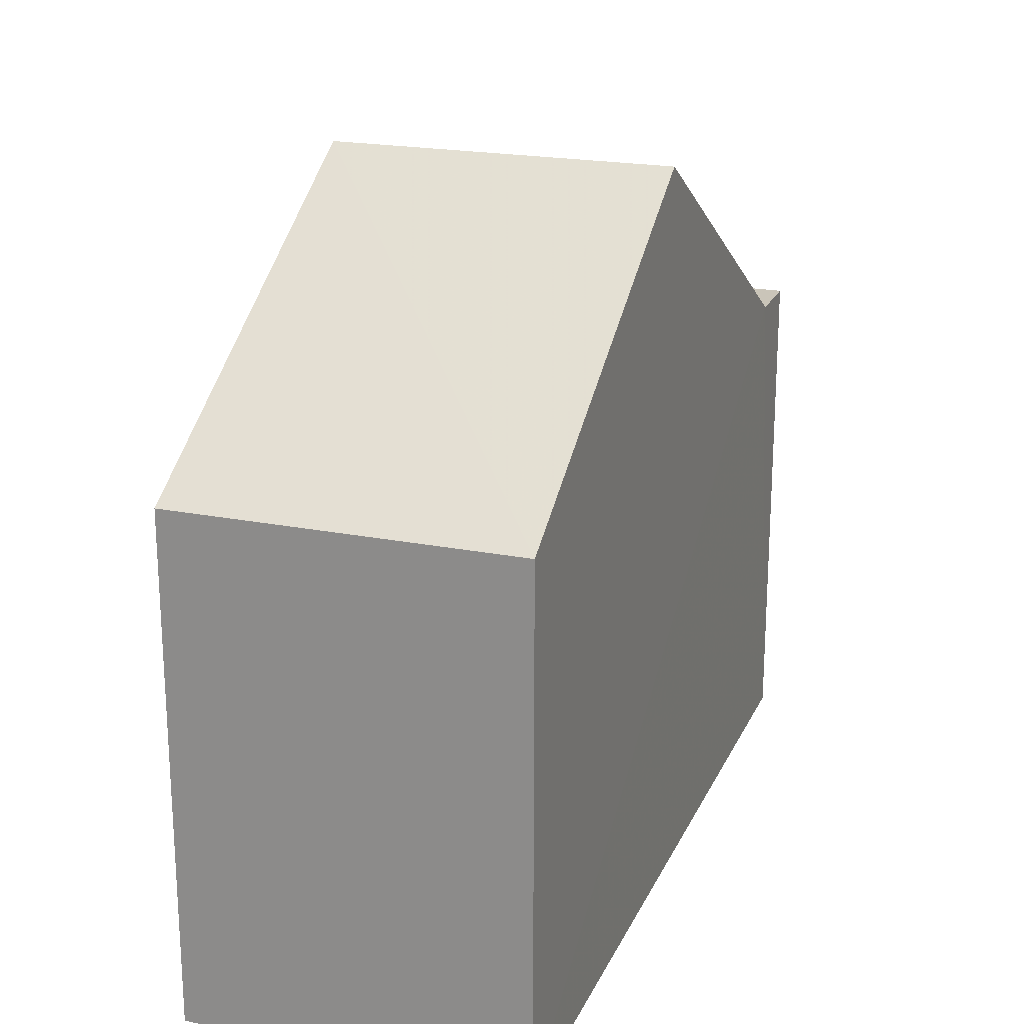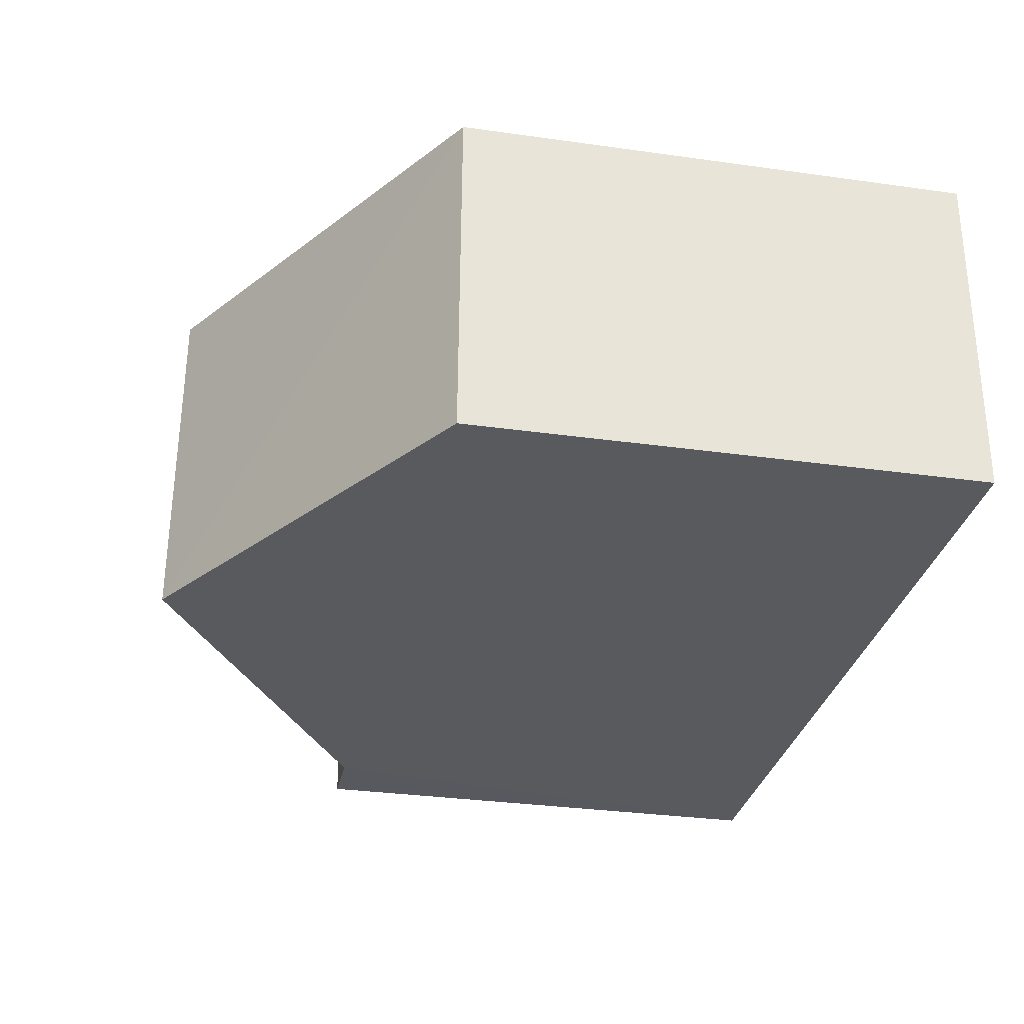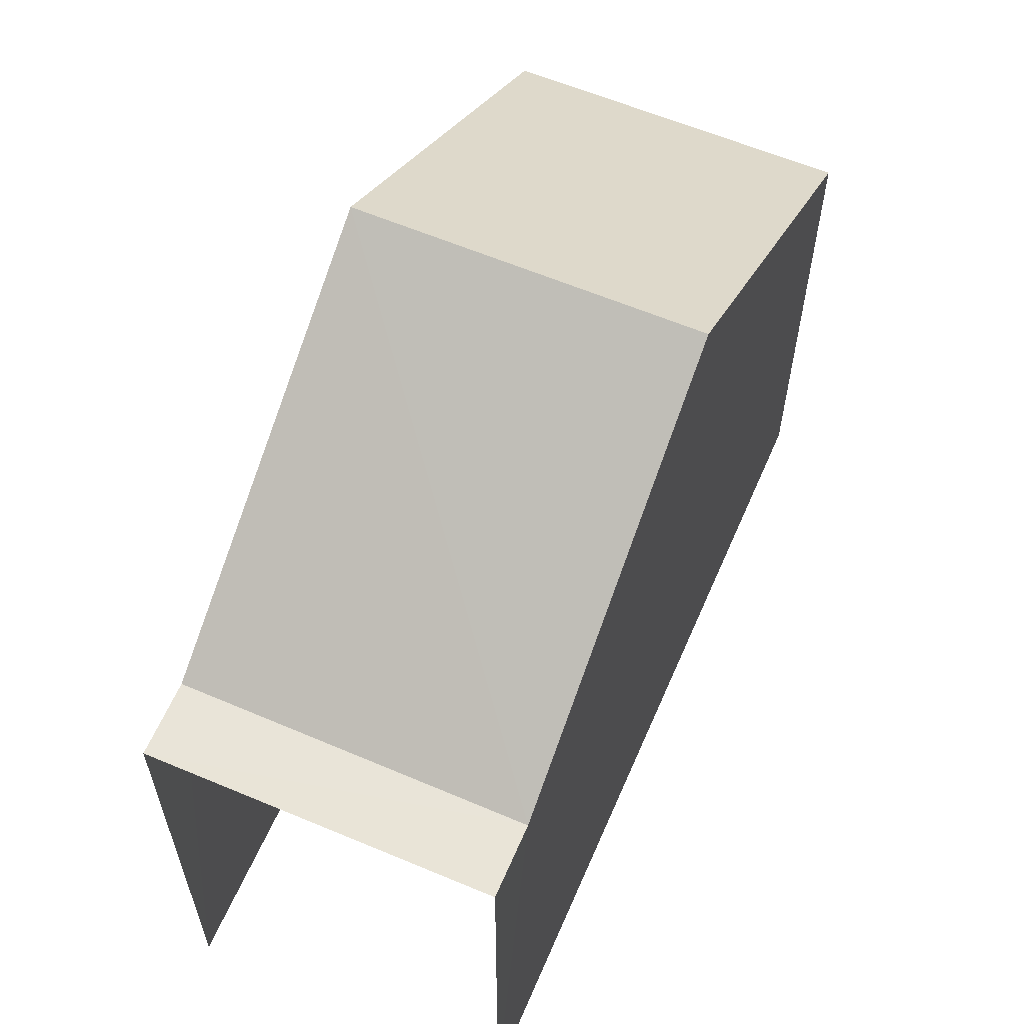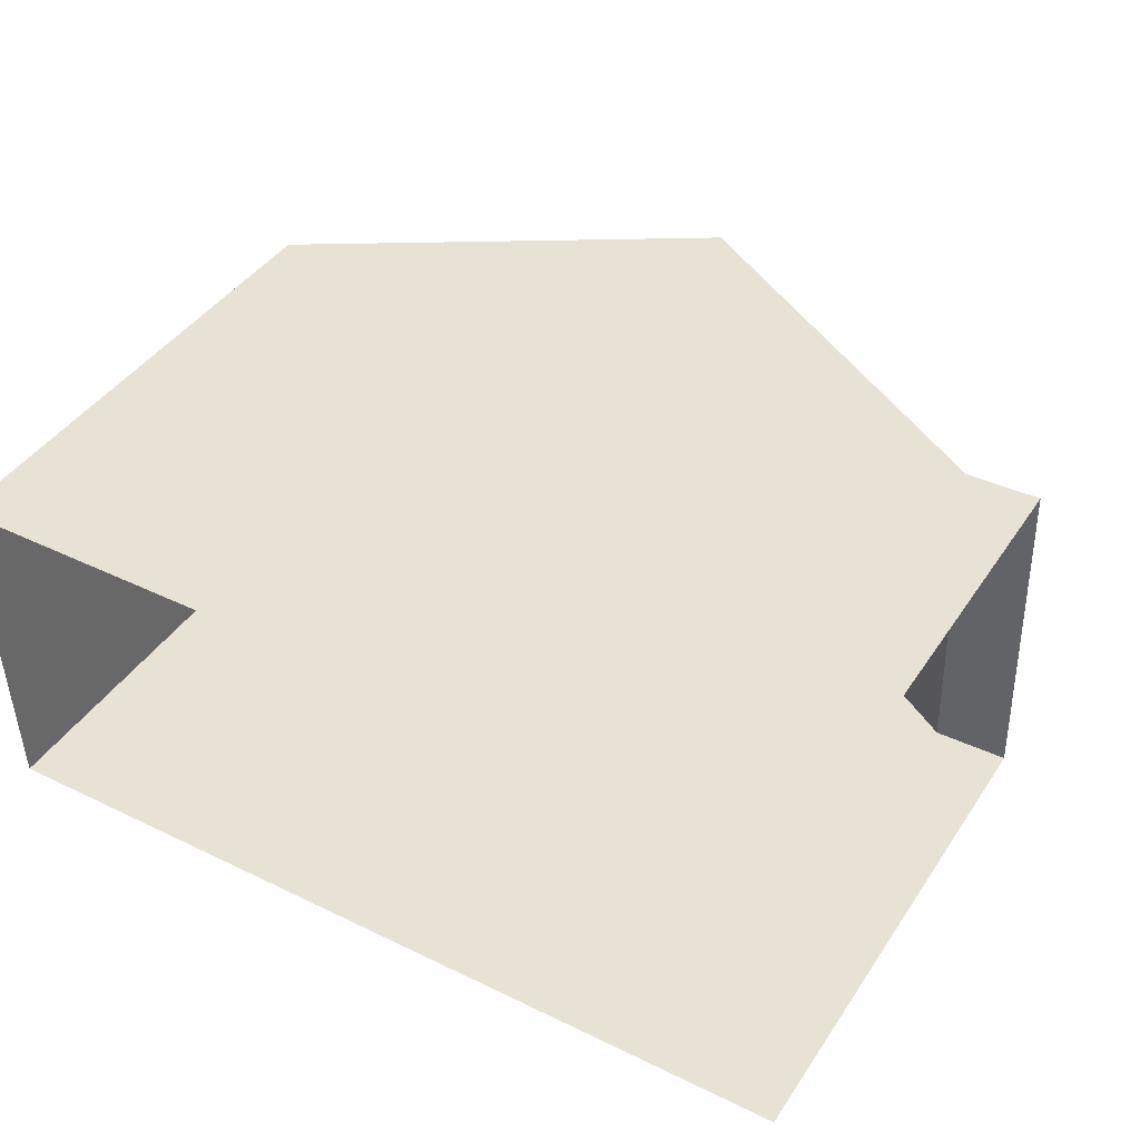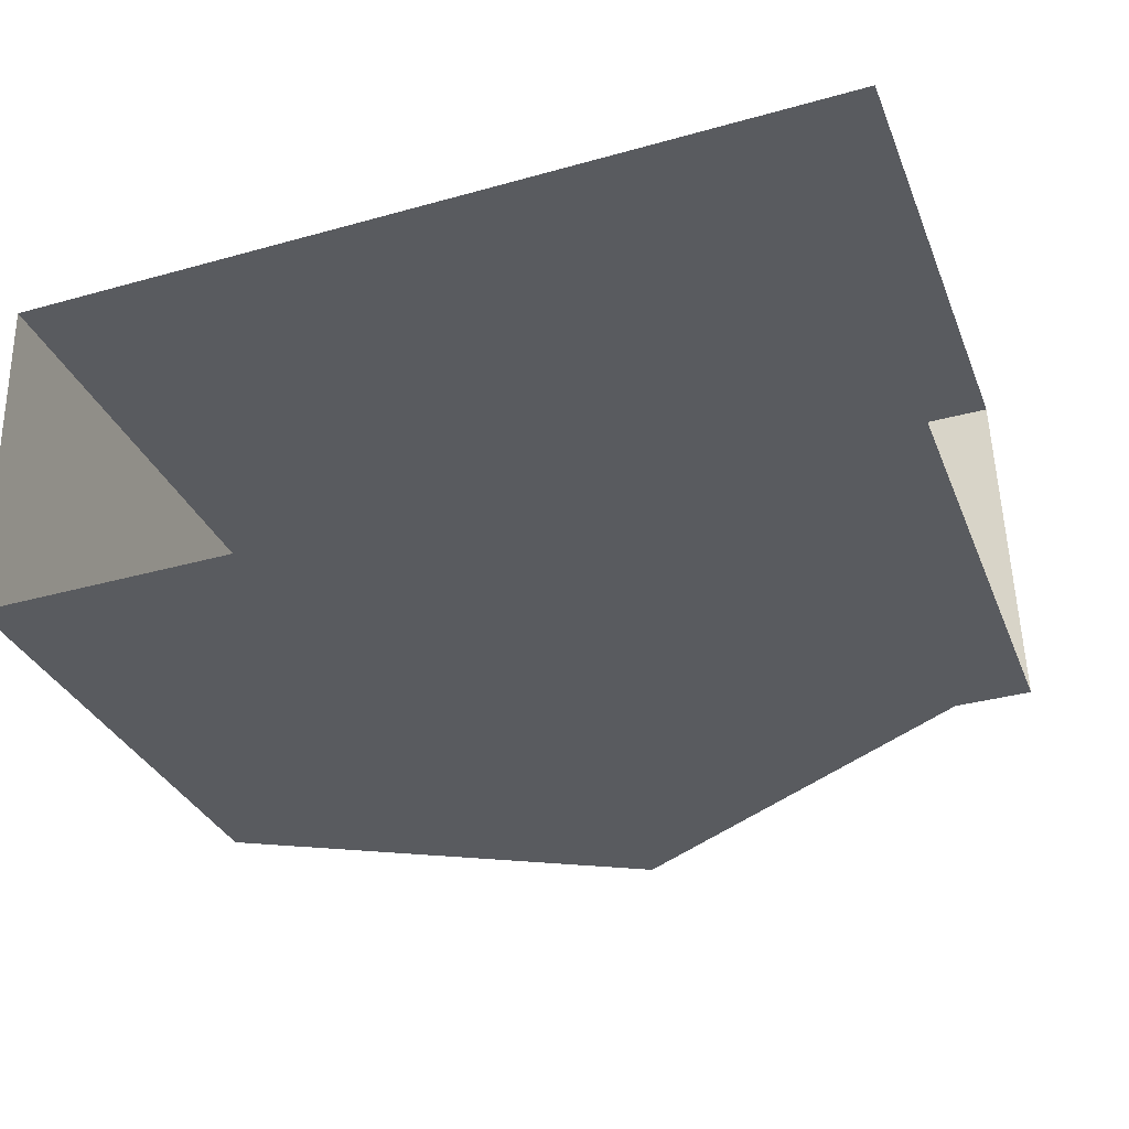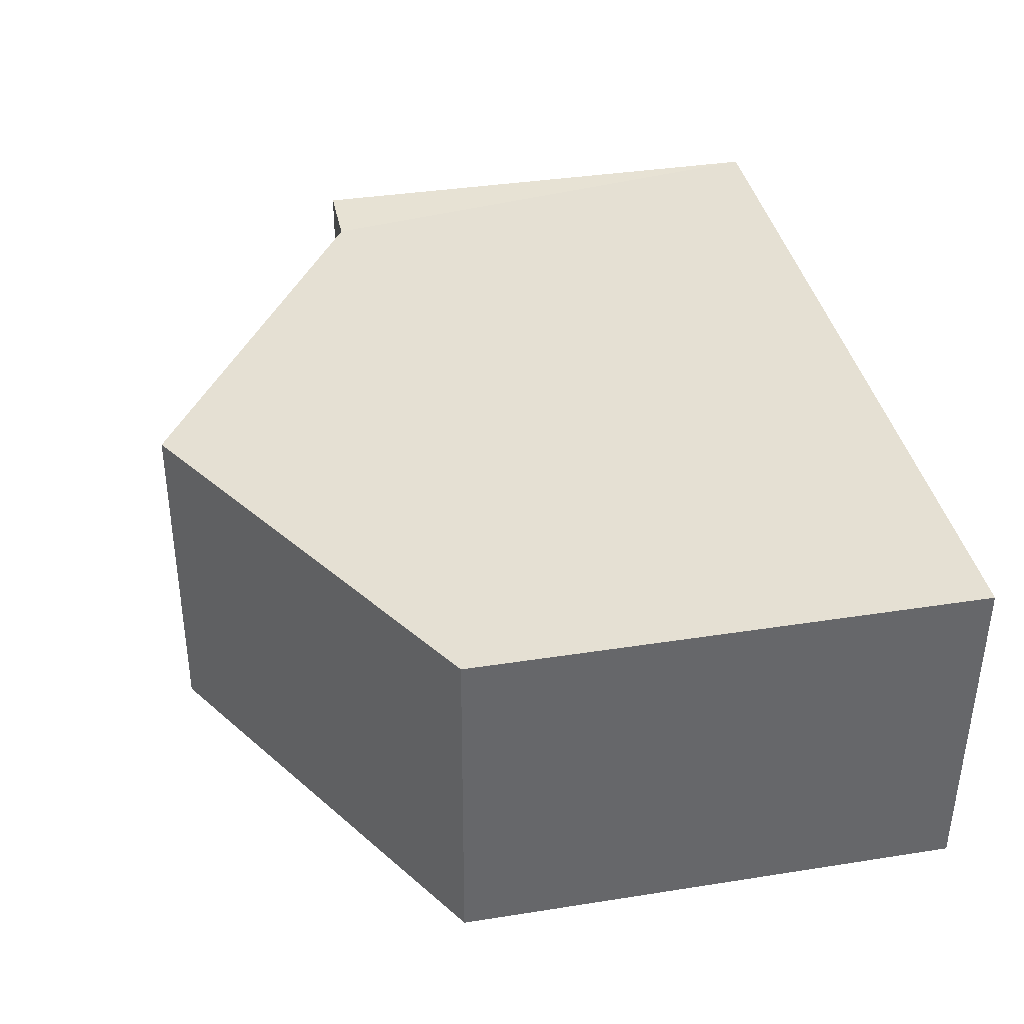
<metadata>
{"format":"obj","ext":"obj","renderer":"f3d","projection":"perspective","resolution":1024,"background":"white","views":[{"elev":20.9,"azim":108.0,"up":"+Z"},{"elev":-31.9,"azim":78.7,"up":"+Y"},{"elev":60.0,"azim":-68.0,"up":"+Z"},{"elev":42.2,"azim":-148.8,"up":"+Y"},{"elev":-32.3,"azim":-160.1,"up":"+Y"},{"elev":36.7,"azim":78.4,"up":"+Y"}]}
</metadata>
<code>
v -3.734e+05 -1.043e+05 26.18
v -3.734e+05 -1.043e+05 26.18
v -3.734e+05 -1.043e+05 26.18
v -3.734e+05 -1.043e+05 26.18
v -3.734e+05 -1.043e+05 36.4
v -3.734e+05 -1.043e+05 33.13
v -3.734e+05 -1.043e+05 33.13
v -3.734e+05 -1.043e+05 36.4
v -3.734e+05 -1.043e+05 33.13
v -3.734e+05 -1.043e+05 33.13
v -3.734e+05 -1.043e+05 33.13
v -3.734e+05 -1.043e+05 33.13
f 1 2 3
f 4 1 3
f 9 1 4
f 10 9 4
f 5 6 7
f 8 5 7
f 7 9 10
f 7 6 9
f 8 11 5
f 8 12 11
f 5 11 6
f 9 6 1
f 6 2 1
f 6 11 2
f 12 3 2
f 11 12 2
f 7 3 12
f 12 8 7
f 4 3 7
f 10 4 7

</code>
